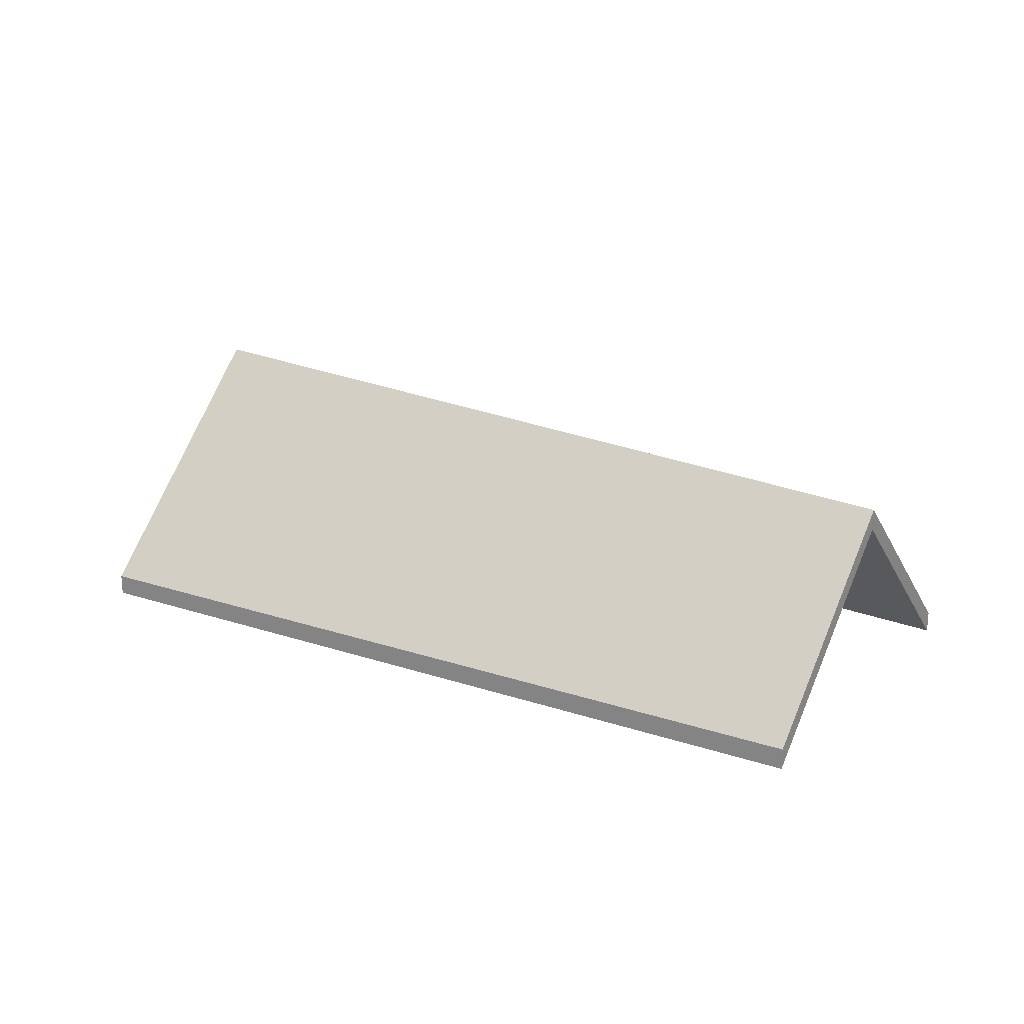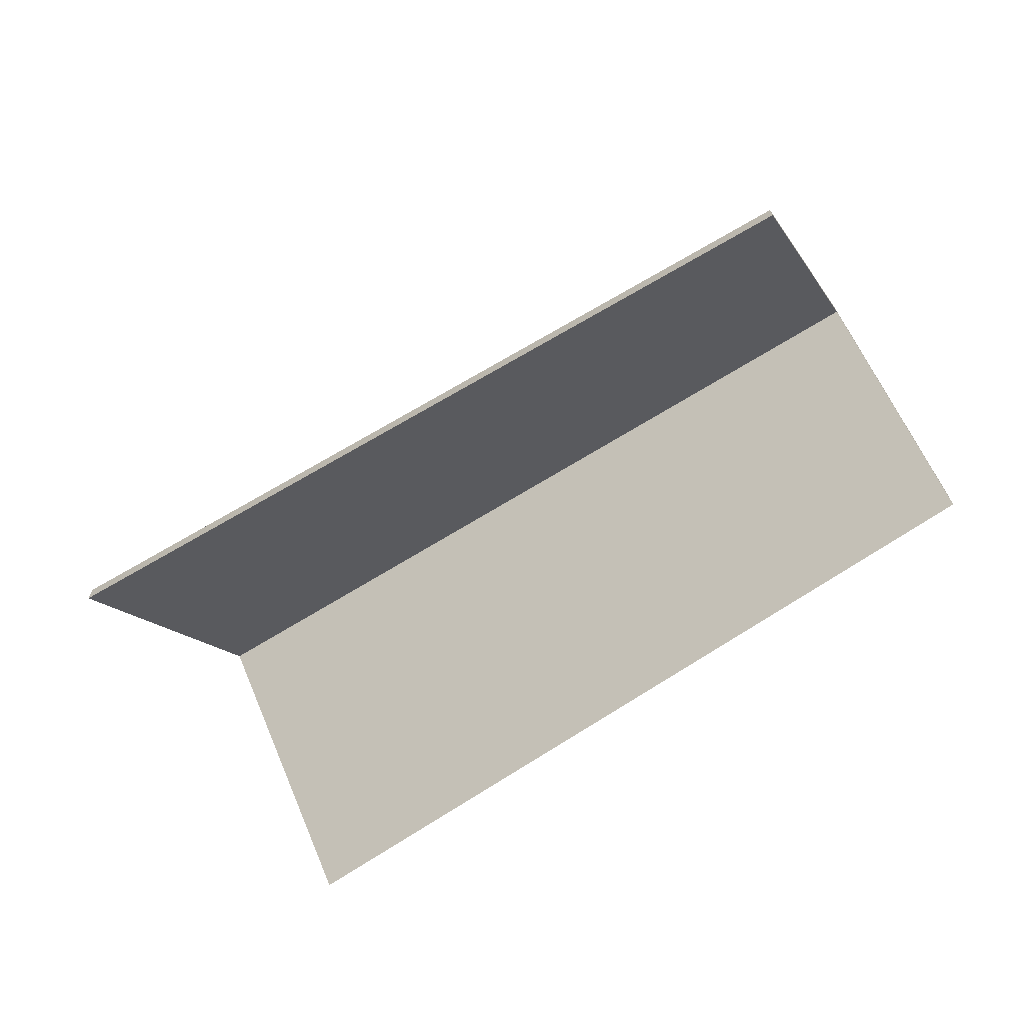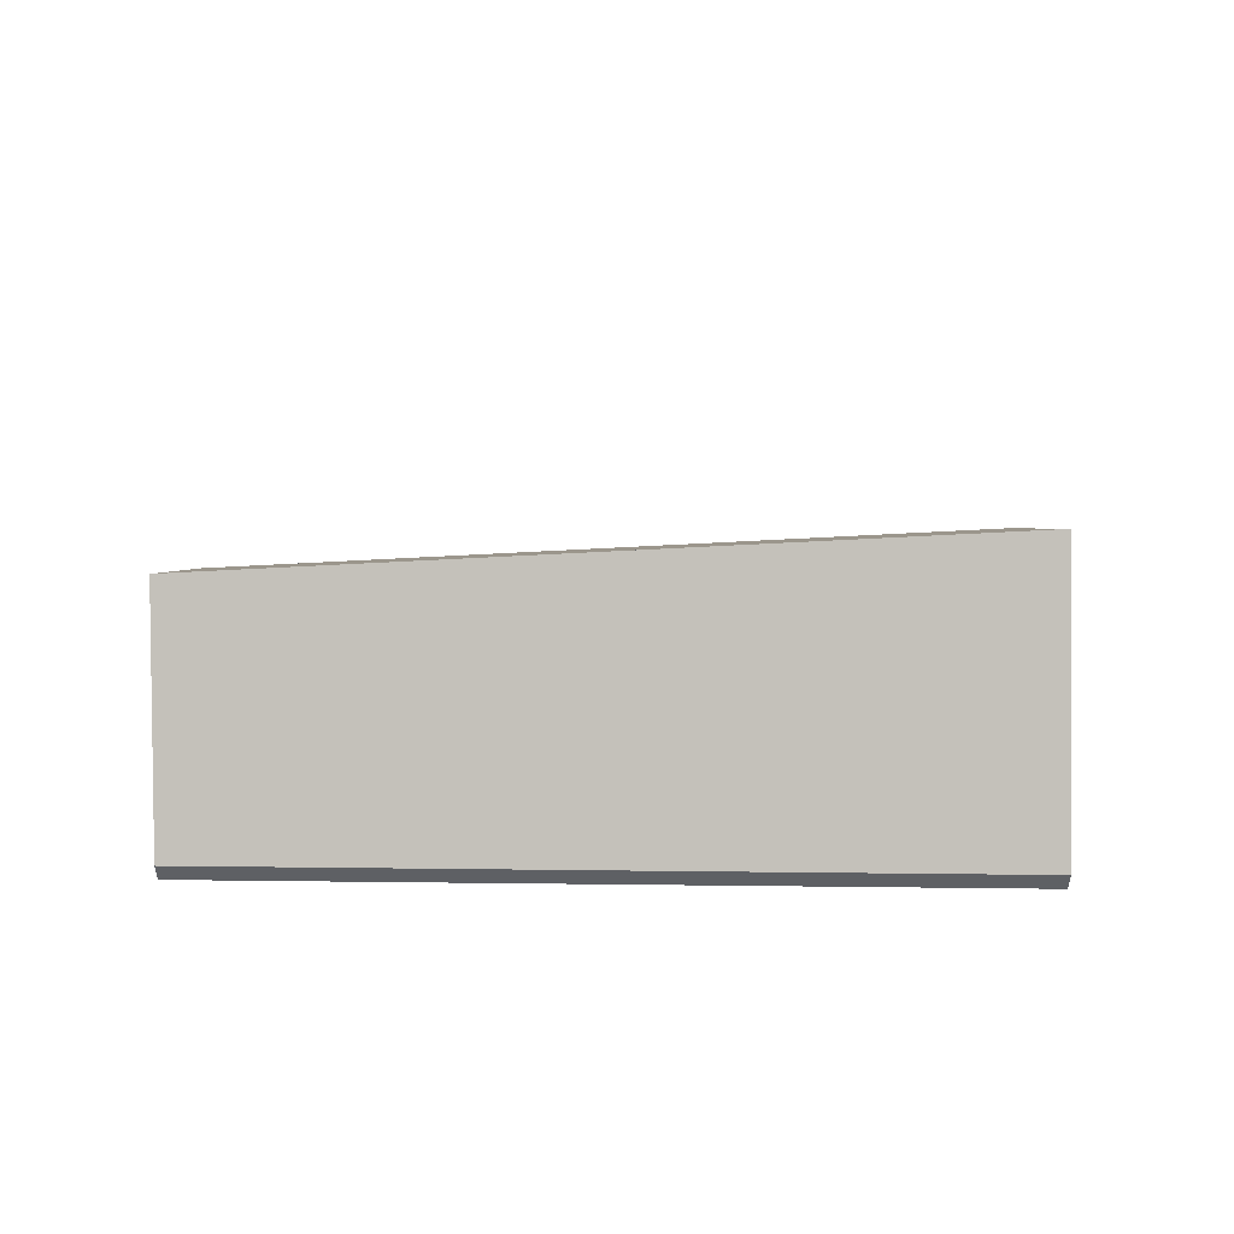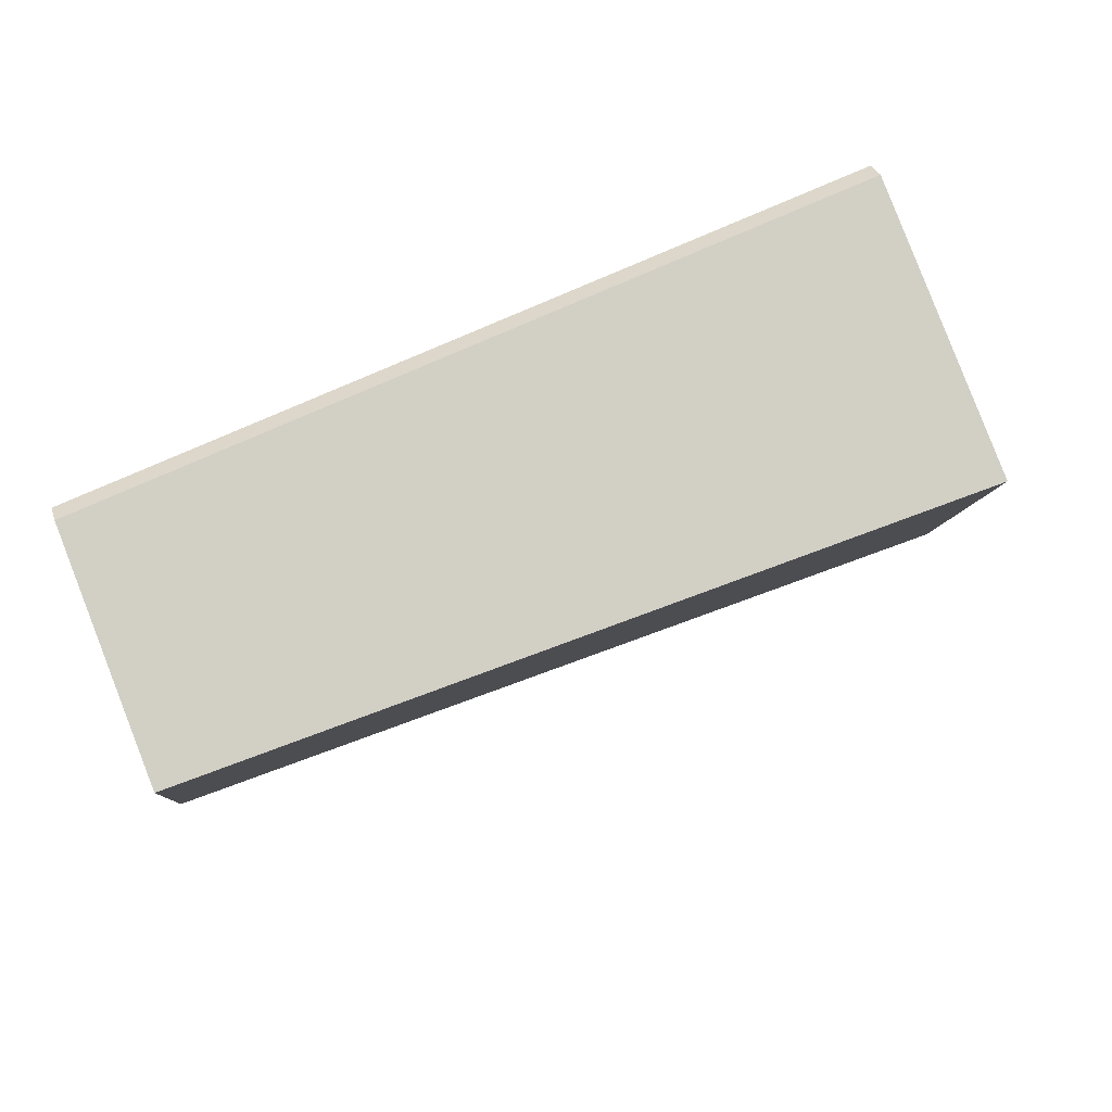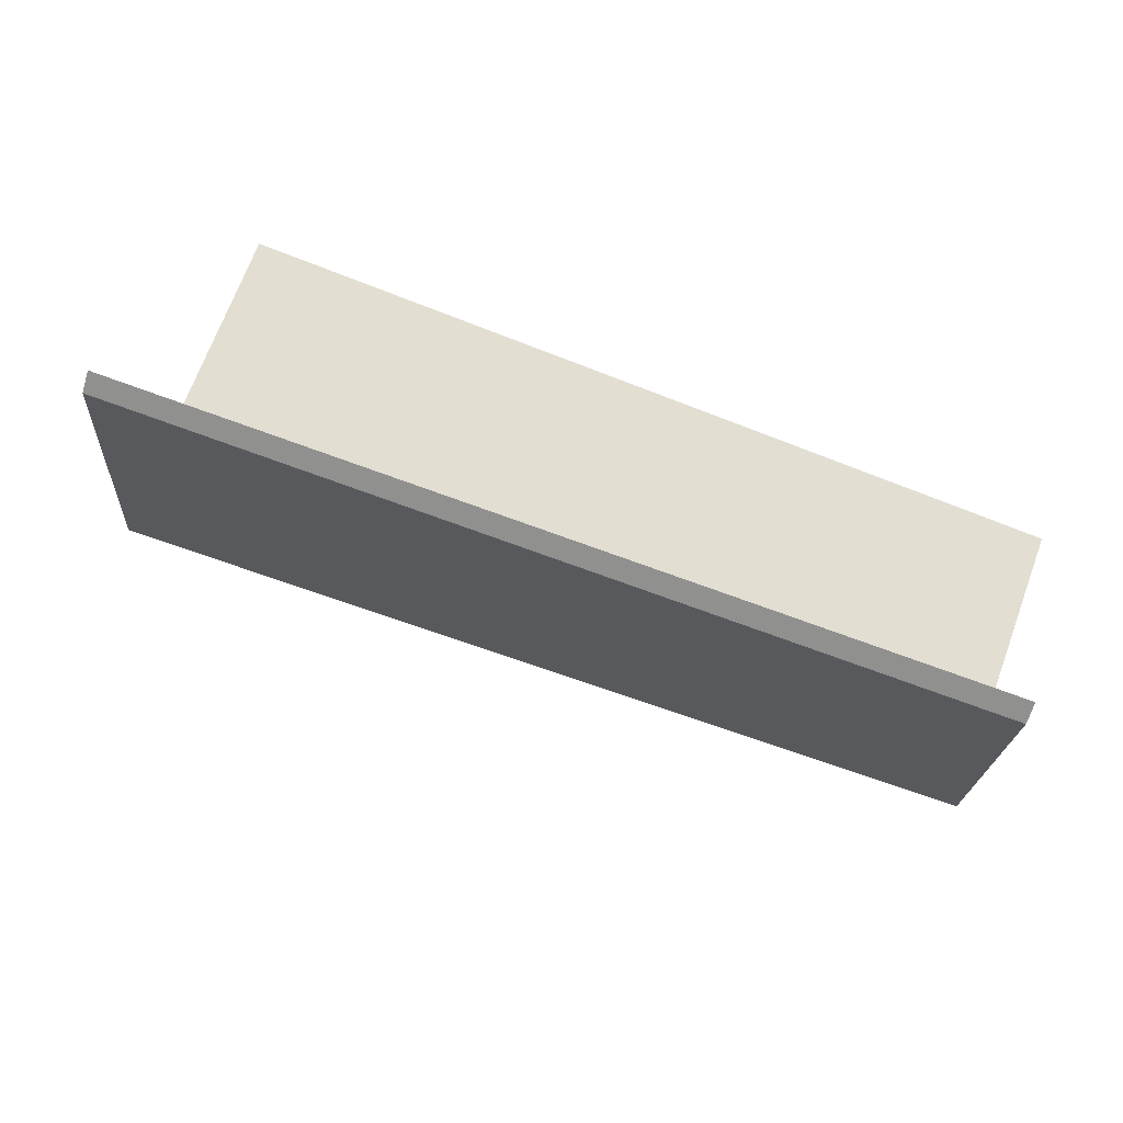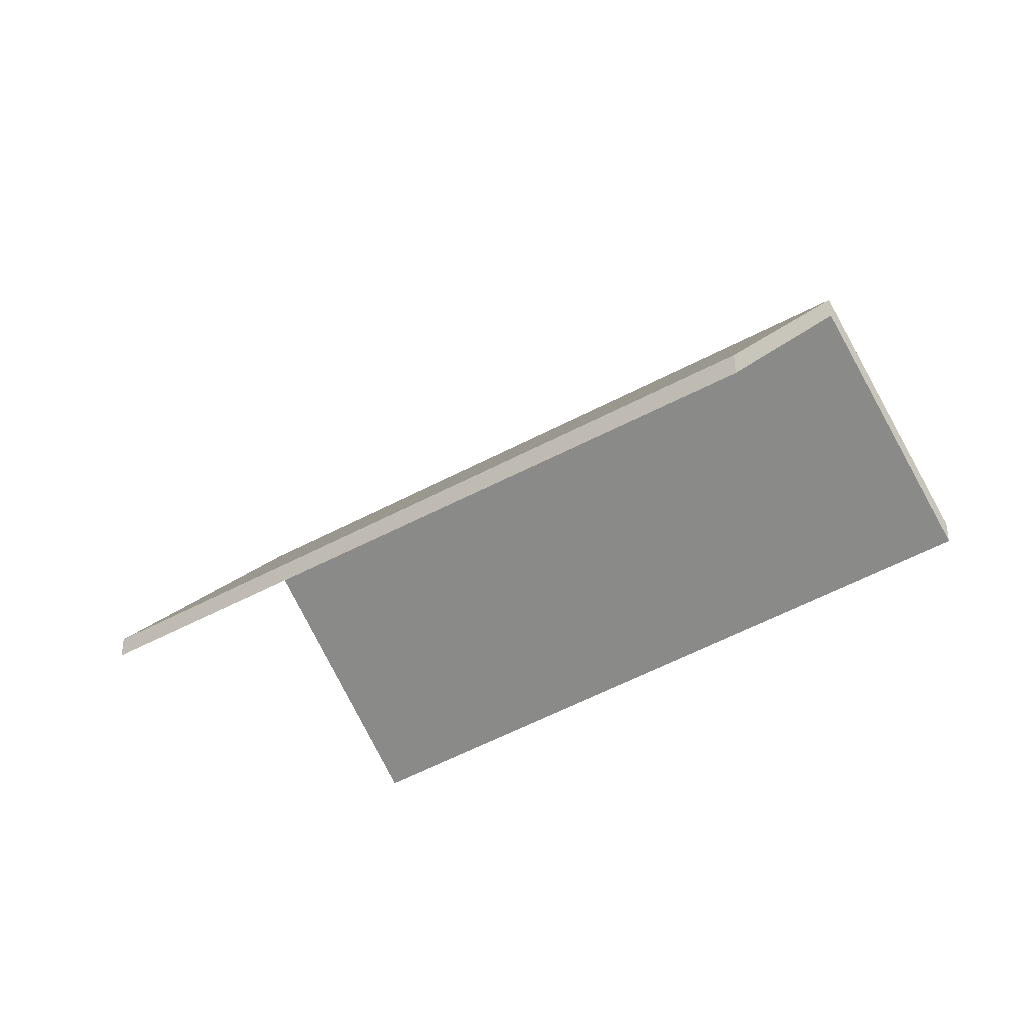
<metadata>
{"format":"obj","ext":"obj","renderer":"f3d","projection":"perspective","resolution":1024,"background":"white","views":[{"elev":21.8,"azim":45.7,"up":"+Y"},{"elev":-67.2,"azim":46.1,"up":"+Y"},{"elev":47.3,"azim":-168.3,"up":"+Y"},{"elev":35.4,"azim":162.0,"up":"+Z"},{"elev":-64.6,"azim":-16.3,"up":"+Z"},{"elev":-34.3,"azim":54.1,"up":"+Y"}]}
</metadata>
<code>
v 1.373 -0.07319 -0.8837
v 1.378 -0.09635 -0.8611
v 1.378 -0.09898 -0.8611
v 1.373 -0.07582 -0.8837
v 1.273 -0.06899 -0.86
v 1.373 -0.07319 -0.8837
v 1.373 -0.07582 -0.8837
v 1.273 -0.07163 -0.86
v 1.378 -0.09635 -0.8611
v 1.279 -0.09635 -0.8333
v 1.279 -0.09898 -0.8333
v 1.378 -0.09898 -0.8611
v 1.279 -0.09635 -0.8333
v 1.273 -0.06899 -0.86
v 1.273 -0.07163 -0.86
v 1.279 -0.09898 -0.8333
v 1.373 -0.07319 -0.8837
v 1.273 -0.06899 -0.86
v 1.279 -0.09635 -0.8333
v 1.378 -0.09635 -0.8611
v 1.279 -0.09898 -0.8333
v 1.273 -0.07163 -0.86
v 1.373 -0.07582 -0.8837
v 1.378 -0.09898 -0.8611
v 1.273 -0.06899 -0.86
v 1.267 -0.09635 -0.8868
v 1.267 -0.09898 -0.8868
v 1.273 -0.07163 -0.86
v 1.267 -0.09635 -0.8868
v 1.368 -0.09635 -0.9063
v 1.368 -0.09898 -0.9063
v 1.267 -0.09898 -0.8868
v 1.373 -0.07319 -0.8837
v 1.273 -0.06899 -0.86
v 1.273 -0.07163 -0.86
v 1.373 -0.07582 -0.8837
v 1.368 -0.09635 -0.9063
v 1.373 -0.07319 -0.8837
v 1.373 -0.07582 -0.8837
v 1.368 -0.09898 -0.9063
v 1.273 -0.06899 -0.86
v 1.373 -0.07319 -0.8837
v 1.368 -0.09635 -0.9063
v 1.267 -0.09635 -0.8868
v 1.368 -0.09898 -0.9063
v 1.373 -0.07582 -0.8837
v 1.273 -0.07163 -0.86
v 1.267 -0.09898 -0.8868
f 1 2 3
f 1 3 4
f 5 6 7
f 5 7 8
f 9 10 11
f 9 11 12
f 13 14 15
f 13 15 16
f 17 18 19
f 17 19 20
f 21 22 23
f 21 23 24
f 25 26 27
f 25 27 28
f 29 30 31
f 29 31 32
f 33 34 35
f 33 35 36
f 37 38 39
f 37 39 40
f 41 42 43
f 41 43 44
f 45 46 47
f 45 47 48

</code>
